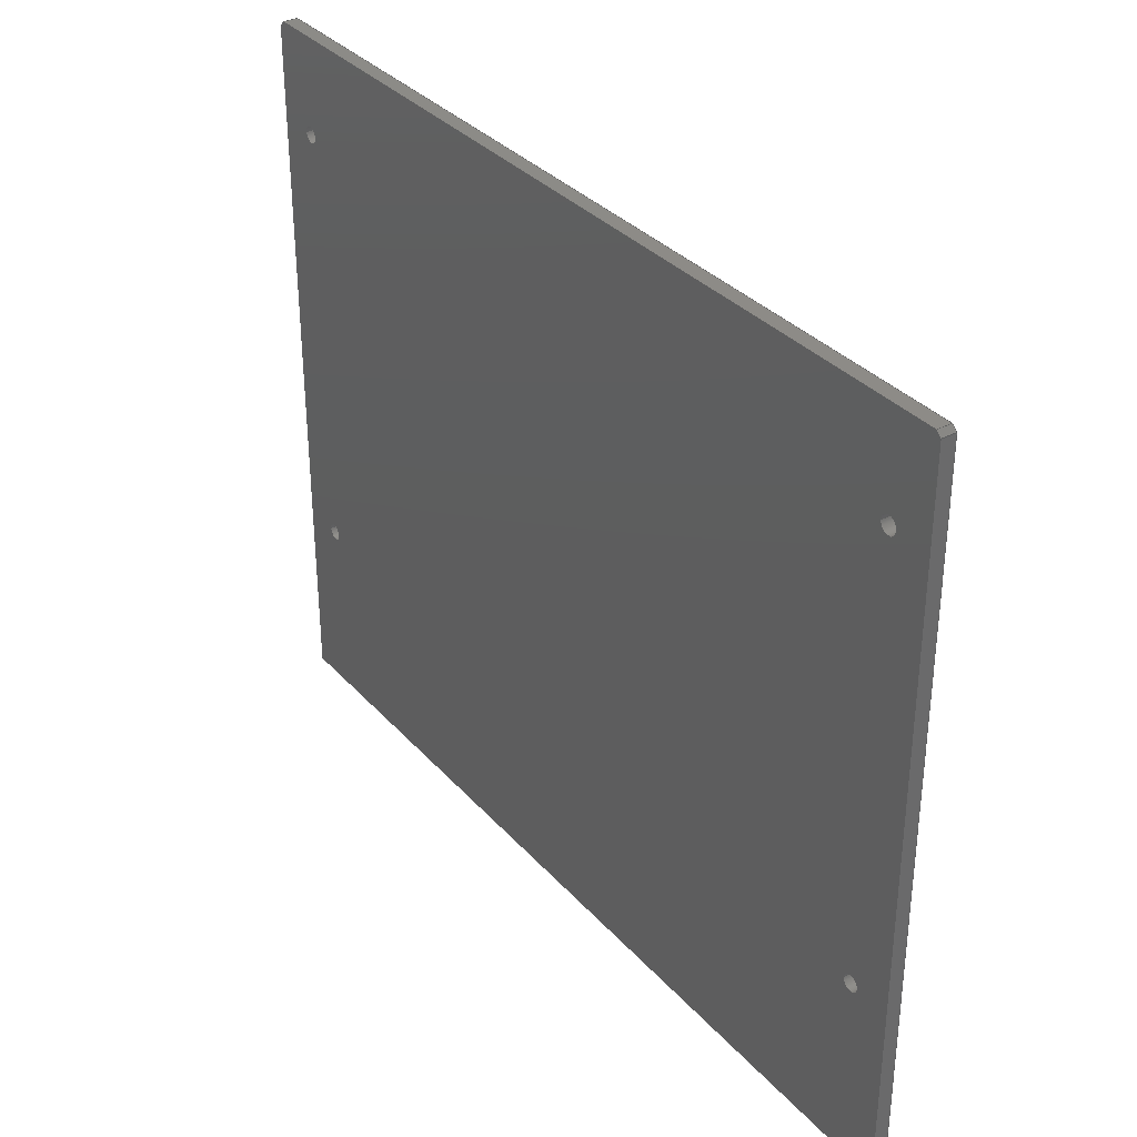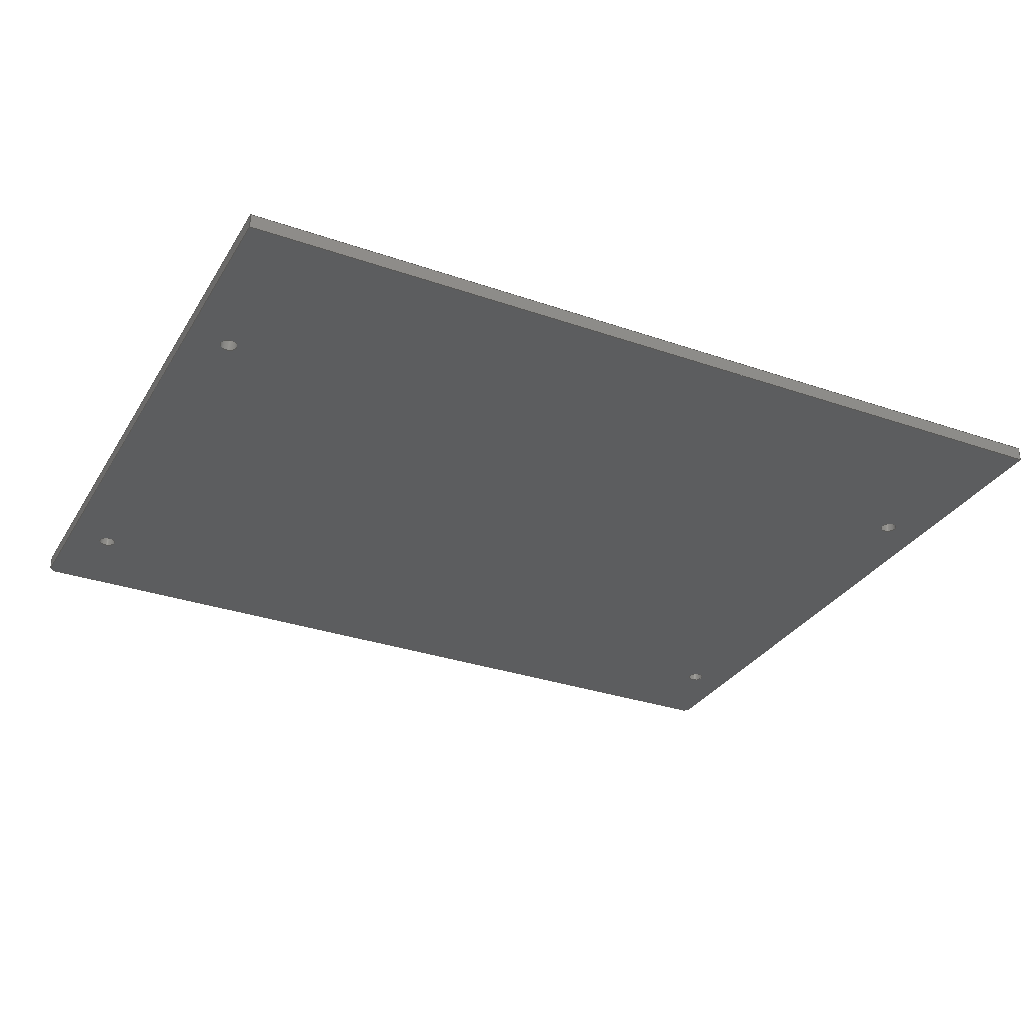
<metadata>
{"format":"step","ext":"step","renderer":"f3d","projection":"perspective","resolution":1024,"background":"white","views":[{"elev":33.8,"azim":55.1,"up":"+Y"},{"elev":-31.3,"azim":-26.3,"up":"+Z"}]}
</metadata>
<code>
ISO-10303-21;
DATA;
#1=MECHANICAL_DESIGN_GEOMETRIC_PRESENTATION_REPRESENTATION('',(#4),#396);
#2=SHAPE_REPRESENTATION_RELATIONSHIP('SRR','None',#403,#3);
#3=ADVANCED_BREP_SHAPE_REPRESENTATION('',(#5),#395);
#4=STYLED_ITEM('',(#412),#5);
#5=MANIFOLD_SOLID_BREP('Body1',#232);
#6=FACE_BOUND('',#45,.T.);
#7=FACE_BOUND('',#46,.T.);
#8=FACE_BOUND('',#47,.T.);
#9=FACE_BOUND('',#48,.T.);
#10=FACE_BOUND('',#50,.T.);
#11=FACE_BOUND('',#51,.T.);
#12=FACE_BOUND('',#52,.T.);
#13=FACE_BOUND('',#53,.T.);
#14=PLANE('',#258);
#15=PLANE('',#259);
#16=PLANE('',#260);
#17=PLANE('',#261);
#18=PLANE('',#262);
#19=PLANE('',#263);
#20=PLANE('',#264);
#21=PLANE('',#265);
#22=FACE_OUTER_BOUND('',#34,.T.);
#23=FACE_OUTER_BOUND('',#35,.T.);
#24=FACE_OUTER_BOUND('',#36,.T.);
#25=FACE_OUTER_BOUND('',#37,.T.);
#26=FACE_OUTER_BOUND('',#38,.T.);
#27=FACE_OUTER_BOUND('',#39,.T.);
#28=FACE_OUTER_BOUND('',#40,.T.);
#29=FACE_OUTER_BOUND('',#41,.T.);
#30=FACE_OUTER_BOUND('',#42,.T.);
#31=FACE_OUTER_BOUND('',#43,.T.);
#32=FACE_OUTER_BOUND('',#44,.T.);
#33=FACE_OUTER_BOUND('',#49,.T.);
#34=EDGE_LOOP('',(#156,#157,#158,#159));
#35=EDGE_LOOP('',(#160,#161,#162,#163));
#36=EDGE_LOOP('',(#164,#165,#166,#167));
#37=EDGE_LOOP('',(#168,#169,#170,#171));
#38=EDGE_LOOP('',(#172,#173,#174,#175));
#39=EDGE_LOOP('',(#176,#177,#178,#179));
#40=EDGE_LOOP('',(#180,#181,#182,#183));
#41=EDGE_LOOP('',(#184,#185,#186,#187));
#42=EDGE_LOOP('',(#188,#189,#190,#191));
#43=EDGE_LOOP('',(#192,#193,#194,#195));
#44=EDGE_LOOP('',(#196,#197,#198,#199,#200,#201));
#45=EDGE_LOOP('',(#202));
#46=EDGE_LOOP('',(#203));
#47=EDGE_LOOP('',(#204));
#48=EDGE_LOOP('',(#205));
#49=EDGE_LOOP('',(#206,#207,#208,#209,#210,#211));
#50=EDGE_LOOP('',(#212));
#51=EDGE_LOOP('',(#213));
#52=EDGE_LOOP('',(#214));
#53=EDGE_LOOP('',(#215));
#54=LINE('',#335,#76);
#55=LINE('',#341,#77);
#56=LINE('',#347,#78);
#57=LINE('',#353,#79);
#58=LINE('',#358,#80);
#59=LINE('',#360,#81);
#60=LINE('',#362,#82);
#61=LINE('',#363,#83);
#62=LINE('',#366,#84);
#63=LINE('',#368,#85);
#64=LINE('',#369,#86);
#65=LINE('',#372,#87);
#66=LINE('',#374,#88);
#67=LINE('',#375,#89);
#68=LINE('',#378,#90);
#69=LINE('',#380,#91);
#70=LINE('',#381,#92);
#71=LINE('',#384,#93);
#72=LINE('',#386,#94);
#73=LINE('',#387,#95);
#74=LINE('',#389,#96);
#75=LINE('',#390,#97);
#76=VECTOR('',#272,1.8);
#77=VECTOR('',#279,1.8);
#78=VECTOR('',#286,1.8);
#79=VECTOR('',#293,1.8);
#80=VECTOR('',#298,10);
#81=VECTOR('',#299,10);
#82=VECTOR('',#300,10);
#83=VECTOR('',#301,10);
#84=VECTOR('',#304,10);
#85=VECTOR('',#305,10);
#86=VECTOR('',#306,10);
#87=VECTOR('',#309,10);
#88=VECTOR('',#310,10);
#89=VECTOR('',#311,10);
#90=VECTOR('',#314,10);
#91=VECTOR('',#315,10);
#92=VECTOR('',#316,10);
#93=VECTOR('',#319,10);
#94=VECTOR('',#320,10);
#95=VECTOR('',#321,10);
#96=VECTOR('',#324,10);
#97=VECTOR('',#325,10);
#98=CIRCLE('',#247,1.8);
#99=CIRCLE('',#248,1.8);
#100=CIRCLE('',#250,1.8);
#101=CIRCLE('',#251,1.8);
#102=CIRCLE('',#253,1.8);
#103=CIRCLE('',#254,1.8);
#104=CIRCLE('',#256,1.8);
#105=CIRCLE('',#257,1.8);
#106=VERTEX_POINT('',#332);
#107=VERTEX_POINT('',#334);
#108=VERTEX_POINT('',#338);
#109=VERTEX_POINT('',#340);
#110=VERTEX_POINT('',#344);
#111=VERTEX_POINT('',#346);
#112=VERTEX_POINT('',#350);
#113=VERTEX_POINT('',#352);
#114=VERTEX_POINT('',#356);
#115=VERTEX_POINT('',#357);
#116=VERTEX_POINT('',#359);
#117=VERTEX_POINT('',#361);
#118=VERTEX_POINT('',#365);
#119=VERTEX_POINT('',#367);
#120=VERTEX_POINT('',#371);
#121=VERTEX_POINT('',#373);
#122=VERTEX_POINT('',#377);
#123=VERTEX_POINT('',#379);
#124=VERTEX_POINT('',#383);
#125=VERTEX_POINT('',#385);
#126=EDGE_CURVE('',#106,#106,#98,.T.);
#127=EDGE_CURVE('',#106,#107,#54,.T.);
#128=EDGE_CURVE('',#107,#107,#99,.T.);
#129=EDGE_CURVE('',#108,#108,#100,.T.);
#130=EDGE_CURVE('',#108,#109,#55,.T.);
#131=EDGE_CURVE('',#109,#109,#101,.T.);
#132=EDGE_CURVE('',#110,#110,#102,.T.);
#133=EDGE_CURVE('',#110,#111,#56,.T.);
#134=EDGE_CURVE('',#111,#111,#103,.T.);
#135=EDGE_CURVE('',#112,#112,#104,.T.);
#136=EDGE_CURVE('',#112,#113,#57,.T.);
#137=EDGE_CURVE('',#113,#113,#105,.T.);
#138=EDGE_CURVE('',#114,#115,#58,.T.);
#139=EDGE_CURVE('',#115,#116,#59,.T.);
#140=EDGE_CURVE('',#117,#116,#60,.T.);
#141=EDGE_CURVE('',#114,#117,#61,.T.);
#142=EDGE_CURVE('',#118,#114,#62,.T.);
#143=EDGE_CURVE('',#119,#117,#63,.T.);
#144=EDGE_CURVE('',#118,#119,#64,.T.);
#145=EDGE_CURVE('',#120,#118,#65,.T.);
#146=EDGE_CURVE('',#121,#119,#66,.T.);
#147=EDGE_CURVE('',#120,#121,#67,.T.);
#148=EDGE_CURVE('',#122,#120,#68,.T.);
#149=EDGE_CURVE('',#123,#121,#69,.T.);
#150=EDGE_CURVE('',#122,#123,#70,.T.);
#151=EDGE_CURVE('',#124,#122,#71,.T.);
#152=EDGE_CURVE('',#125,#123,#72,.T.);
#153=EDGE_CURVE('',#124,#125,#73,.T.);
#154=EDGE_CURVE('',#115,#124,#74,.T.);
#155=EDGE_CURVE('',#116,#125,#75,.T.);
#156=ORIENTED_EDGE('',*,*,#126,.F.);
#157=ORIENTED_EDGE('',*,*,#127,.T.);
#158=ORIENTED_EDGE('',*,*,#128,.F.);
#159=ORIENTED_EDGE('',*,*,#127,.F.);
#160=ORIENTED_EDGE('',*,*,#129,.F.);
#161=ORIENTED_EDGE('',*,*,#130,.T.);
#162=ORIENTED_EDGE('',*,*,#131,.F.);
#163=ORIENTED_EDGE('',*,*,#130,.F.);
#164=ORIENTED_EDGE('',*,*,#132,.F.);
#165=ORIENTED_EDGE('',*,*,#133,.T.);
#166=ORIENTED_EDGE('',*,*,#134,.F.);
#167=ORIENTED_EDGE('',*,*,#133,.F.);
#168=ORIENTED_EDGE('',*,*,#135,.F.);
#169=ORIENTED_EDGE('',*,*,#136,.T.);
#170=ORIENTED_EDGE('',*,*,#137,.F.);
#171=ORIENTED_EDGE('',*,*,#136,.F.);
#172=ORIENTED_EDGE('',*,*,#138,.T.);
#173=ORIENTED_EDGE('',*,*,#139,.T.);
#174=ORIENTED_EDGE('',*,*,#140,.F.);
#175=ORIENTED_EDGE('',*,*,#141,.F.);
#176=ORIENTED_EDGE('',*,*,#142,.T.);
#177=ORIENTED_EDGE('',*,*,#141,.T.);
#178=ORIENTED_EDGE('',*,*,#143,.F.);
#179=ORIENTED_EDGE('',*,*,#144,.F.);
#180=ORIENTED_EDGE('',*,*,#145,.T.);
#181=ORIENTED_EDGE('',*,*,#144,.T.);
#182=ORIENTED_EDGE('',*,*,#146,.F.);
#183=ORIENTED_EDGE('',*,*,#147,.F.);
#184=ORIENTED_EDGE('',*,*,#148,.T.);
#185=ORIENTED_EDGE('',*,*,#147,.T.);
#186=ORIENTED_EDGE('',*,*,#149,.F.);
#187=ORIENTED_EDGE('',*,*,#150,.F.);
#188=ORIENTED_EDGE('',*,*,#151,.T.);
#189=ORIENTED_EDGE('',*,*,#150,.T.);
#190=ORIENTED_EDGE('',*,*,#152,.F.);
#191=ORIENTED_EDGE('',*,*,#153,.F.);
#192=ORIENTED_EDGE('',*,*,#154,.T.);
#193=ORIENTED_EDGE('',*,*,#153,.T.);
#194=ORIENTED_EDGE('',*,*,#155,.F.);
#195=ORIENTED_EDGE('',*,*,#139,.F.);
#196=ORIENTED_EDGE('',*,*,#154,.F.);
#197=ORIENTED_EDGE('',*,*,#138,.F.);
#198=ORIENTED_EDGE('',*,*,#142,.F.);
#199=ORIENTED_EDGE('',*,*,#145,.F.);
#200=ORIENTED_EDGE('',*,*,#148,.F.);
#201=ORIENTED_EDGE('',*,*,#151,.F.);
#202=ORIENTED_EDGE('',*,*,#126,.T.);
#203=ORIENTED_EDGE('',*,*,#129,.T.);
#204=ORIENTED_EDGE('',*,*,#132,.T.);
#205=ORIENTED_EDGE('',*,*,#135,.T.);
#206=ORIENTED_EDGE('',*,*,#155,.T.);
#207=ORIENTED_EDGE('',*,*,#152,.T.);
#208=ORIENTED_EDGE('',*,*,#149,.T.);
#209=ORIENTED_EDGE('',*,*,#146,.T.);
#210=ORIENTED_EDGE('',*,*,#143,.T.);
#211=ORIENTED_EDGE('',*,*,#140,.T.);
#212=ORIENTED_EDGE('',*,*,#128,.T.);
#213=ORIENTED_EDGE('',*,*,#131,.T.);
#214=ORIENTED_EDGE('',*,*,#134,.T.);
#215=ORIENTED_EDGE('',*,*,#137,.T.);
#216=CYLINDRICAL_SURFACE('',#246,1.8);
#217=CYLINDRICAL_SURFACE('',#249,1.8);
#218=CYLINDRICAL_SURFACE('',#252,1.8);
#219=CYLINDRICAL_SURFACE('',#255,1.8);
#220=ADVANCED_FACE('',(#22),#216,.F.);
#221=ADVANCED_FACE('',(#23),#217,.F.);
#222=ADVANCED_FACE('',(#24),#218,.F.);
#223=ADVANCED_FACE('',(#25),#219,.F.);
#224=ADVANCED_FACE('',(#26),#14,.T.);
#225=ADVANCED_FACE('',(#27),#15,.T.);
#226=ADVANCED_FACE('',(#28),#16,.T.);
#227=ADVANCED_FACE('',(#29),#17,.T.);
#228=ADVANCED_FACE('',(#30),#18,.T.);
#229=ADVANCED_FACE('',(#31),#19,.T.);
#230=ADVANCED_FACE('',(#32,#6,#7,#8,#9),#20,.T.);
#231=ADVANCED_FACE('',(#33,#10,#11,#12,#13),#21,.F.);
#232=CLOSED_SHELL('',(#220,#221,#222,#223,#224,#225,#226,#227,#228,#229,
#230,#231));
#233=DERIVED_UNIT_ELEMENT(#235,1);
#234=DERIVED_UNIT_ELEMENT(#398,-3);
#235=(
MASS_UNIT()
NAMED_UNIT(*)
SI_UNIT(.KILO.,.GRAM.)
);
#236=DERIVED_UNIT((#233,#234));
#237=MEASURE_REPRESENTATION_ITEM('density measure',
POSITIVE_RATIO_MEASURE(1425),#236);
#238=PROPERTY_DEFINITION_REPRESENTATION(#243,#240);
#239=PROPERTY_DEFINITION_REPRESENTATION(#244,#241);
#240=REPRESENTATION('material name',(#242),#395);
#241=REPRESENTATION('density',(#237),#395);
#242=DESCRIPTIVE_REPRESENTATION_ITEM('Acetal Resin, White',
'Acetal Resin, White');
#243=PROPERTY_DEFINITION('material property','material name',#405);
#244=PROPERTY_DEFINITION('material property','density of part',#405);
#245=AXIS2_PLACEMENT_3D('placement',#330,#266,#267);
#246=AXIS2_PLACEMENT_3D('',#331,#268,#269);
#247=AXIS2_PLACEMENT_3D('',#333,#270,#271);
#248=AXIS2_PLACEMENT_3D('',#336,#273,#274);
#249=AXIS2_PLACEMENT_3D('',#337,#275,#276);
#250=AXIS2_PLACEMENT_3D('',#339,#277,#278);
#251=AXIS2_PLACEMENT_3D('',#342,#280,#281);
#252=AXIS2_PLACEMENT_3D('',#343,#282,#283);
#253=AXIS2_PLACEMENT_3D('',#345,#284,#285);
#254=AXIS2_PLACEMENT_3D('',#348,#287,#288);
#255=AXIS2_PLACEMENT_3D('',#349,#289,#290);
#256=AXIS2_PLACEMENT_3D('',#351,#291,#292);
#257=AXIS2_PLACEMENT_3D('',#354,#294,#295);
#258=AXIS2_PLACEMENT_3D('',#355,#296,#297);
#259=AXIS2_PLACEMENT_3D('',#364,#302,#303);
#260=AXIS2_PLACEMENT_3D('',#370,#307,#308);
#261=AXIS2_PLACEMENT_3D('',#376,#312,#313);
#262=AXIS2_PLACEMENT_3D('',#382,#317,#318);
#263=AXIS2_PLACEMENT_3D('',#388,#322,#323);
#264=AXIS2_PLACEMENT_3D('',#391,#326,#327);
#265=AXIS2_PLACEMENT_3D('',#392,#328,#329);
#266=DIRECTION('axis',(0,0,1));
#267=DIRECTION('refdir',(1,0,0));
#268=DIRECTION('center_axis',(0,0,-1));
#269=DIRECTION('ref_axis',(1,0,0));
#270=DIRECTION('center_axis',(0,0,-1));
#271=DIRECTION('ref_axis',(1,0,0));
#272=DIRECTION('',(0,0,-1));
#273=DIRECTION('center_axis',(0,0,1));
#274=DIRECTION('ref_axis',(1,0,0));
#275=DIRECTION('center_axis',(0,0,-1));
#276=DIRECTION('ref_axis',(1,0,0));
#277=DIRECTION('center_axis',(0,0,-1));
#278=DIRECTION('ref_axis',(1,0,0));
#279=DIRECTION('',(0,0,-1));
#280=DIRECTION('center_axis',(0,0,1));
#281=DIRECTION('ref_axis',(1,0,0));
#282=DIRECTION('center_axis',(0,0,-1));
#283=DIRECTION('ref_axis',(1,0,0));
#284=DIRECTION('center_axis',(0,0,-1));
#285=DIRECTION('ref_axis',(1,0,0));
#286=DIRECTION('',(0,0,-1));
#287=DIRECTION('center_axis',(0,0,1));
#288=DIRECTION('ref_axis',(1,0,0));
#289=DIRECTION('center_axis',(0,0,-1));
#290=DIRECTION('ref_axis',(1,0,0));
#291=DIRECTION('center_axis',(0,0,-1));
#292=DIRECTION('ref_axis',(1,0,0));
#293=DIRECTION('',(0,0,-1));
#294=DIRECTION('center_axis',(0,0,1));
#295=DIRECTION('ref_axis',(1,0,0));
#296=DIRECTION('center_axis',(1,0,0));
#297=DIRECTION('ref_axis',(0,-1,0));
#298=DIRECTION('',(0,-1,0));
#299=DIRECTION('',(0,0,-1));
#300=DIRECTION('',(0,-1,0));
#301=DIRECTION('',(0,0,-1));
#302=DIRECTION('center_axis',(0.7071,0.7071,0));
#303=DIRECTION('ref_axis',(0.7071,-0.7071,0));
#304=DIRECTION('',(0.7071,-0.7071,0));
#305=DIRECTION('',(0.7071,-0.7071,0));
#306=DIRECTION('',(0,0,-1));
#307=DIRECTION('center_axis',(0,1,0));
#308=DIRECTION('ref_axis',(1,0,0));
#309=DIRECTION('',(1,0,0));
#310=DIRECTION('',(1,0,0));
#311=DIRECTION('',(0,0,-1));
#312=DIRECTION('center_axis',(-0.7071,0.7071,0));
#313=DIRECTION('ref_axis',(0.7071,0.7071,0));
#314=DIRECTION('',(0.7071,0.7071,0));
#315=DIRECTION('',(0.7071,0.7071,0));
#316=DIRECTION('',(0,0,-1));
#317=DIRECTION('center_axis',(-1,0,0));
#318=DIRECTION('ref_axis',(0,1,0));
#319=DIRECTION('',(0,1,0));
#320=DIRECTION('',(0,1,0));
#321=DIRECTION('',(0,0,-1));
#322=DIRECTION('center_axis',(0,-1,0));
#323=DIRECTION('ref_axis',(-1,0,0));
#324=DIRECTION('',(-1,0,0));
#325=DIRECTION('',(-1,0,0));
#326=DIRECTION('center_axis',(0,0,1));
#327=DIRECTION('ref_axis',(1,0,0));
#328=DIRECTION('center_axis',(0,0,1));
#329=DIRECTION('ref_axis',(1,0,0));
#330=CARTESIAN_POINT('',(0,0,0));
#331=CARTESIAN_POINT('Origin',(83.5,67,-40));
#332=CARTESIAN_POINT('',(81.7,67,-40));
#333=CARTESIAN_POINT('Origin',(83.5,67,-40));
#334=CARTESIAN_POINT('',(81.7,67,-43));
#335=CARTESIAN_POINT('',(81.7,67,-40));
#336=CARTESIAN_POINT('Origin',(83.5,67,-43));
#337=CARTESIAN_POINT('Origin',(83.5,157,-40));
#338=CARTESIAN_POINT('',(81.7,157,-40));
#339=CARTESIAN_POINT('Origin',(83.5,157,-40));
#340=CARTESIAN_POINT('',(81.7,157,-43));
#341=CARTESIAN_POINT('',(81.7,157,-40));
#342=CARTESIAN_POINT('Origin',(83.5,157,-43));
#343=CARTESIAN_POINT('Origin',(-83.5,67,-40));
#344=CARTESIAN_POINT('',(-85.3,67,-40));
#345=CARTESIAN_POINT('Origin',(-83.5,67,-40));
#346=CARTESIAN_POINT('',(-85.3,67,-43));
#347=CARTESIAN_POINT('',(-85.3,67,-40));
#348=CARTESIAN_POINT('Origin',(-83.5,67,-43));
#349=CARTESIAN_POINT('Origin',(-83.5,157,-40));
#350=CARTESIAN_POINT('',(-85.3,157,-40));
#351=CARTESIAN_POINT('Origin',(-83.5,157,-40));
#352=CARTESIAN_POINT('',(-85.3,157,-43));
#353=CARTESIAN_POINT('',(-85.3,157,-40));
#354=CARTESIAN_POINT('Origin',(-83.5,157,-43));
#355=CARTESIAN_POINT('Origin',(92.5,176,-40));
#356=CARTESIAN_POINT('',(92.5,176,-40));
#357=CARTESIAN_POINT('',(92.5,29,-40));
#358=CARTESIAN_POINT('',(92.5,54,-40));
#359=CARTESIAN_POINT('',(92.5,29,-43));
#360=CARTESIAN_POINT('',(92.5,29,-40));
#361=CARTESIAN_POINT('',(92.5,176,-43));
#362=CARTESIAN_POINT('',(92.5,54,-43));
#363=CARTESIAN_POINT('',(92.5,176,-40));
#364=CARTESIAN_POINT('Origin',(91.5,177,-40));
#365=CARTESIAN_POINT('',(91.5,177,-40));
#366=CARTESIAN_POINT('',(91.5,177,-40));
#367=CARTESIAN_POINT('',(91.5,177,-43));
#368=CARTESIAN_POINT('',(91.5,177,-43));
#369=CARTESIAN_POINT('',(91.5,177,-40));
#370=CARTESIAN_POINT('Origin',(-91.5,177,-40));
#371=CARTESIAN_POINT('',(-91.5,177,-40));
#372=CARTESIAN_POINT('',(77.5,177,-40));
#373=CARTESIAN_POINT('',(-91.5,177,-43));
#374=CARTESIAN_POINT('',(77.5,177,-43));
#375=CARTESIAN_POINT('',(-91.5,177,-40));
#376=CARTESIAN_POINT('Origin',(-92.5,176,-40));
#377=CARTESIAN_POINT('',(-92.5,176,-40));
#378=CARTESIAN_POINT('',(-92.5,176,-40));
#379=CARTESIAN_POINT('',(-92.5,176,-43));
#380=CARTESIAN_POINT('',(-92.5,176,-43));
#381=CARTESIAN_POINT('',(-92.5,176,-40));
#382=CARTESIAN_POINT('Origin',(-92.5,29,-40));
#383=CARTESIAN_POINT('',(-92.5,29,-40));
#384=CARTESIAN_POINT('',(-92.5,-14,-40));
#385=CARTESIAN_POINT('',(-92.5,29,-43));
#386=CARTESIAN_POINT('',(-92.5,-14,-43));
#387=CARTESIAN_POINT('',(-92.5,29,-40));
#388=CARTESIAN_POINT('Origin',(92.5,29,-40));
#389=CARTESIAN_POINT('',(84.5,29,-40));
#390=CARTESIAN_POINT('',(84.5,29,-43));
#391=CARTESIAN_POINT('Origin',(4.768e-06,103,-40));
#392=CARTESIAN_POINT('Origin',(4.768e-06,103,-43));
#393=UNCERTAINTY_MEASURE_WITH_UNIT(LENGTH_MEASURE(0.01),#397,
'DISTANCE_ACCURACY_VALUE',
'Maximum model space distance between geometric entities at asserted c
onnectivities');
#394=UNCERTAINTY_MEASURE_WITH_UNIT(LENGTH_MEASURE(0.01),#397,
'DISTANCE_ACCURACY_VALUE',
'Maximum model space distance between geometric entities at asserted c
onnectivities');
#395=(
GEOMETRIC_REPRESENTATION_CONTEXT(3)
GLOBAL_UNCERTAINTY_ASSIGNED_CONTEXT((#393))
GLOBAL_UNIT_ASSIGNED_CONTEXT((#397,#399,#400))
REPRESENTATION_CONTEXT('','3D')
);
#396=(
GEOMETRIC_REPRESENTATION_CONTEXT(3)
GLOBAL_UNCERTAINTY_ASSIGNED_CONTEXT((#394))
GLOBAL_UNIT_ASSIGNED_CONTEXT((#397,#399,#400))
REPRESENTATION_CONTEXT('','3D')
);
#397=(
LENGTH_UNIT()
NAMED_UNIT(*)
SI_UNIT(.MILLI.,.METRE.)
);
#398=(
LENGTH_UNIT()
NAMED_UNIT(*)
SI_UNIT($,.METRE.)
);
#399=(
NAMED_UNIT(*)
PLANE_ANGLE_UNIT()
SI_UNIT($,.RADIAN.)
);
#400=(
NAMED_UNIT(*)
SI_UNIT($,.STERADIAN.)
SOLID_ANGLE_UNIT()
);
#401=SHAPE_DEFINITION_REPRESENTATION(#402,#403);
#402=PRODUCT_DEFINITION_SHAPE('',$,#405);
#403=SHAPE_REPRESENTATION('',(#245),#395);
#404=PRODUCT_DEFINITION_CONTEXT('part definition',#409,'design');
#405=PRODUCT_DEFINITION('Rear Bottom Panel - Closed',
'Rear Bottom Panel - Closed',#406,#404);
#406=PRODUCT_DEFINITION_FORMATION('',$,#411);
#407=PRODUCT_RELATED_PRODUCT_CATEGORY('Rear Bottom Panel - Closed',
'Rear Bottom Panel - Closed',(#411));
#408=APPLICATION_PROTOCOL_DEFINITION('international standard',
'automotive_design',2009,#409);
#409=APPLICATION_CONTEXT(
'Core Data for Automotive Mechanical Design Process');
#410=PRODUCT_CONTEXT('part definition',#409,'mechanical');
#411=PRODUCT('Rear Bottom Panel - Closed','Rear Bottom Panel - Closed',
$,(#410));
#412=PRESENTATION_STYLE_ASSIGNMENT((#413));
#413=SURFACE_STYLE_USAGE(.BOTH.,#414);
#414=SURFACE_SIDE_STYLE('',(#415));
#415=SURFACE_STYLE_FILL_AREA(#416);
#416=FILL_AREA_STYLE('Acetal Resin (White)',(#417));
#417=FILL_AREA_STYLE_COLOUR('Acetal Resin (White)',#418);
#418=COLOUR_RGB('Acetal Resin (White)',0.9725,0.9686,
0.9294);
ENDSEC;
END-ISO-10303-21;

</code>
